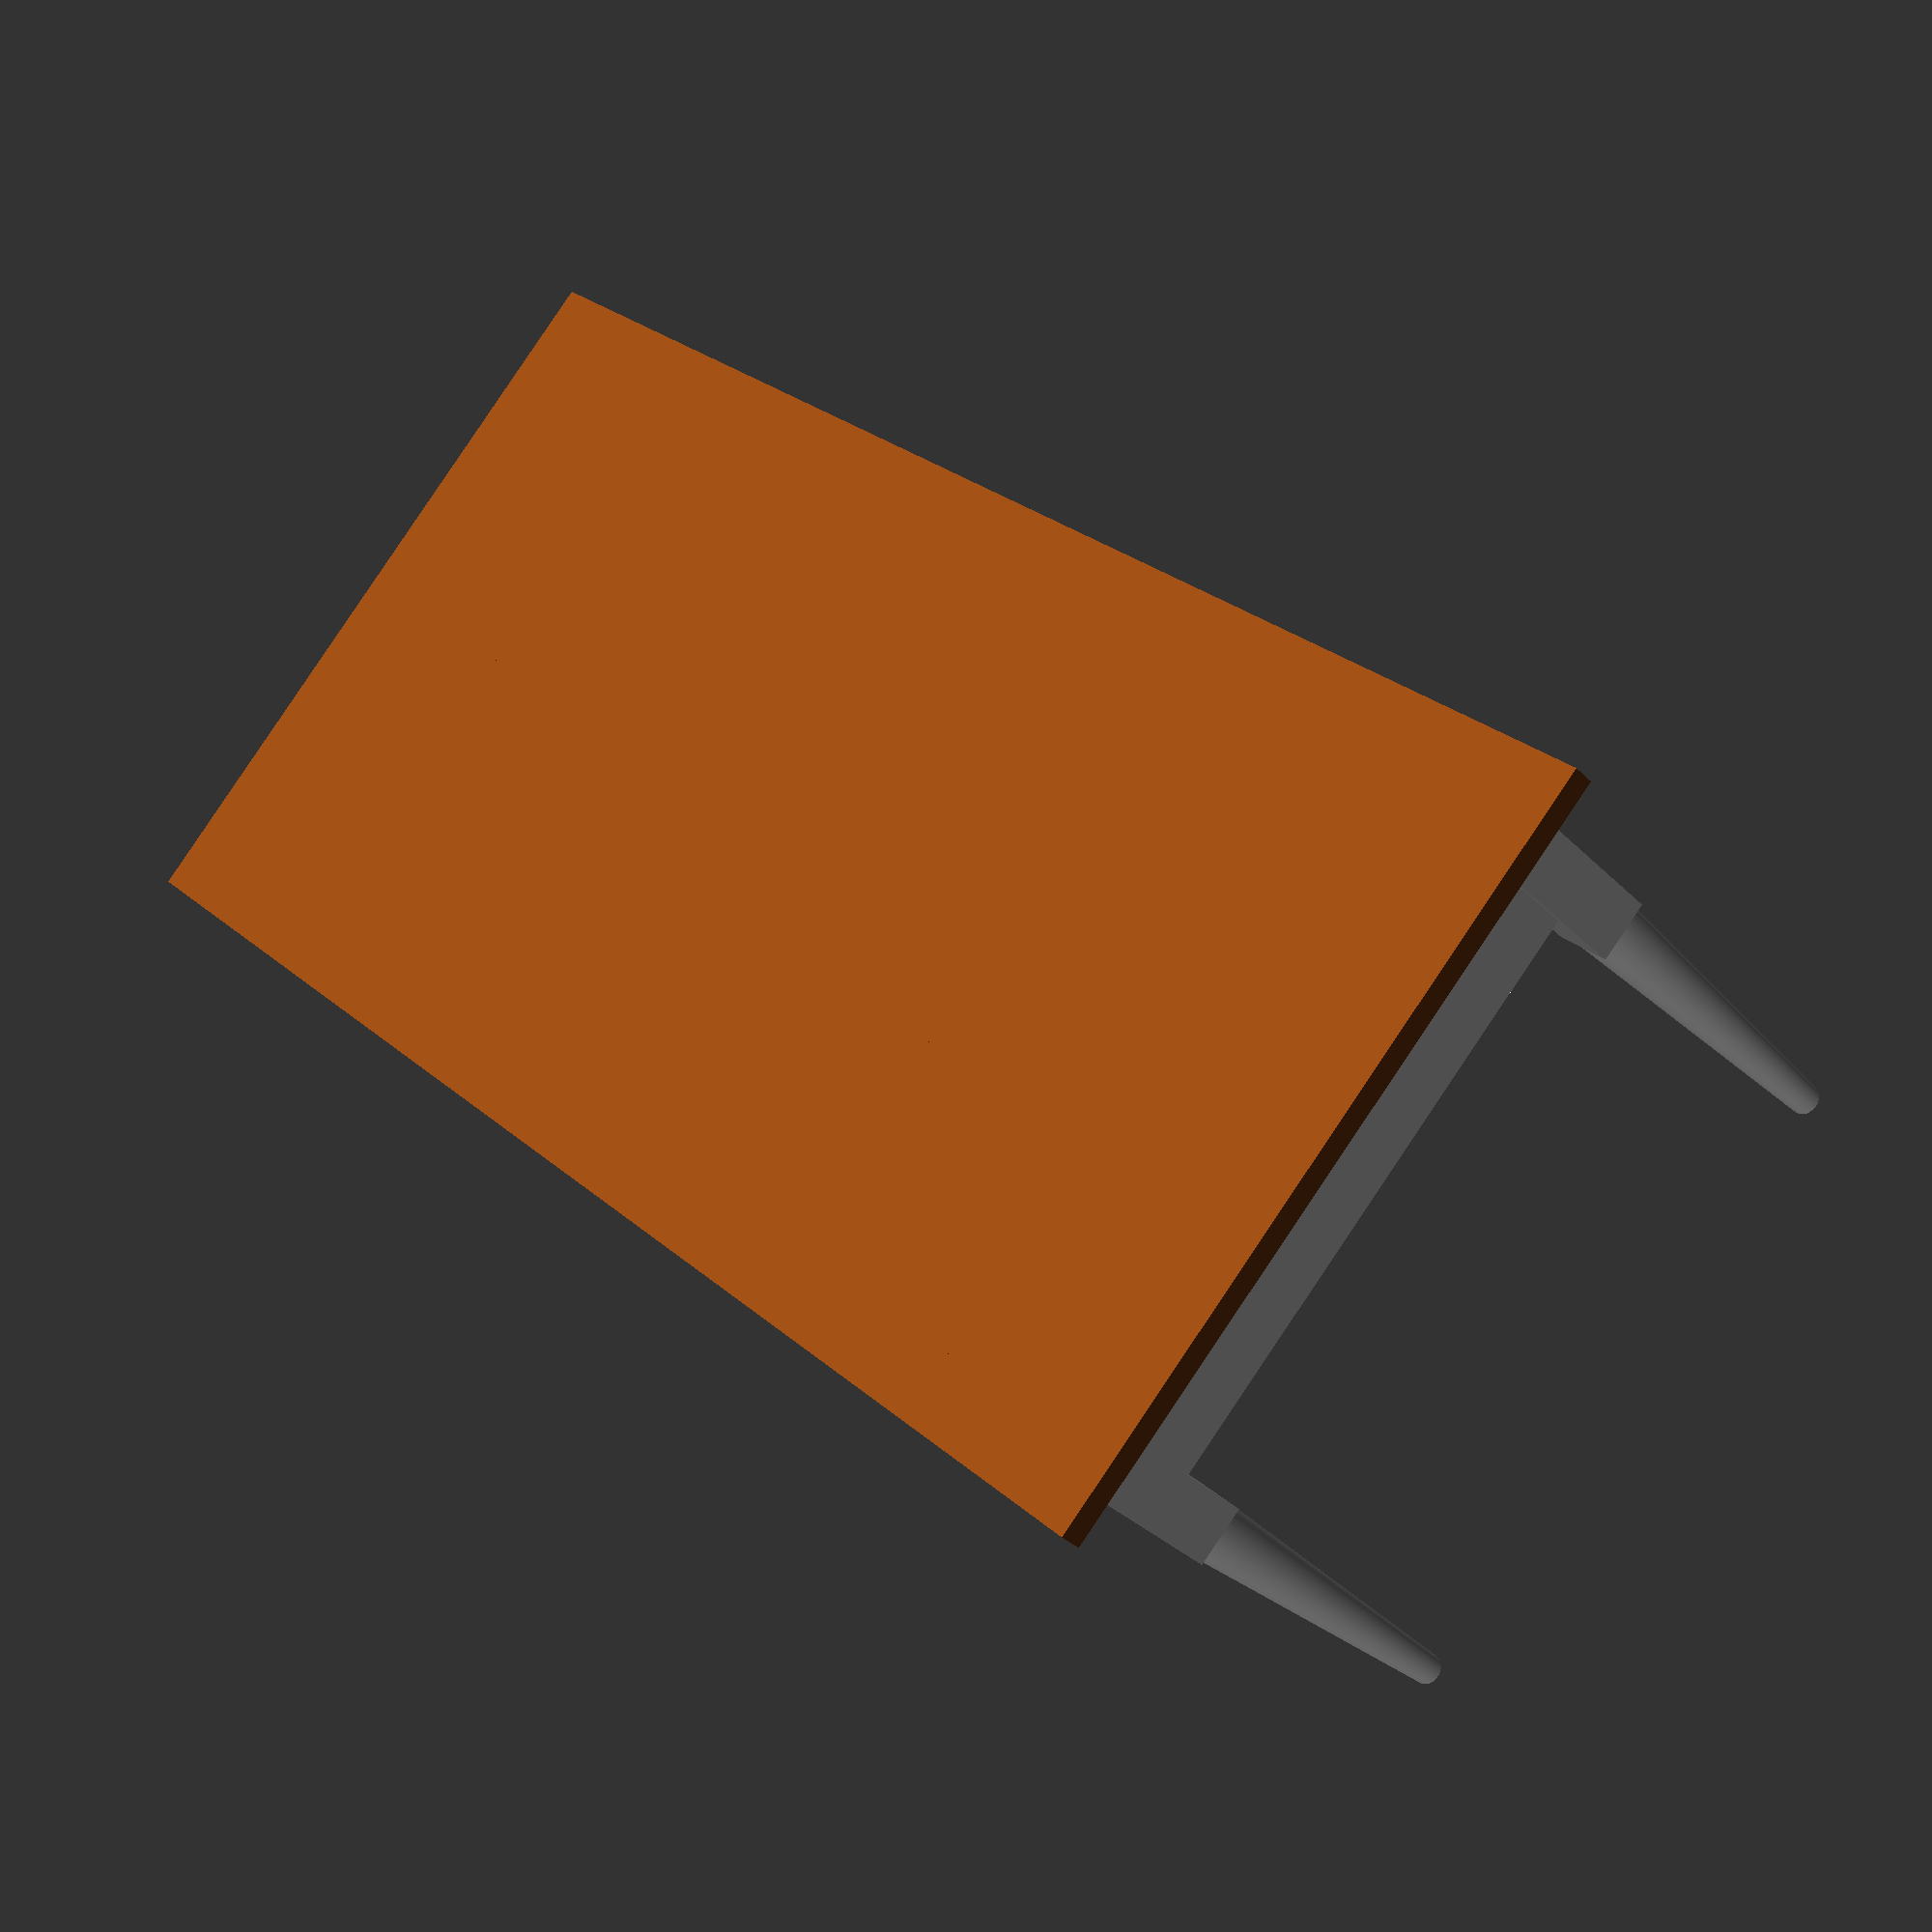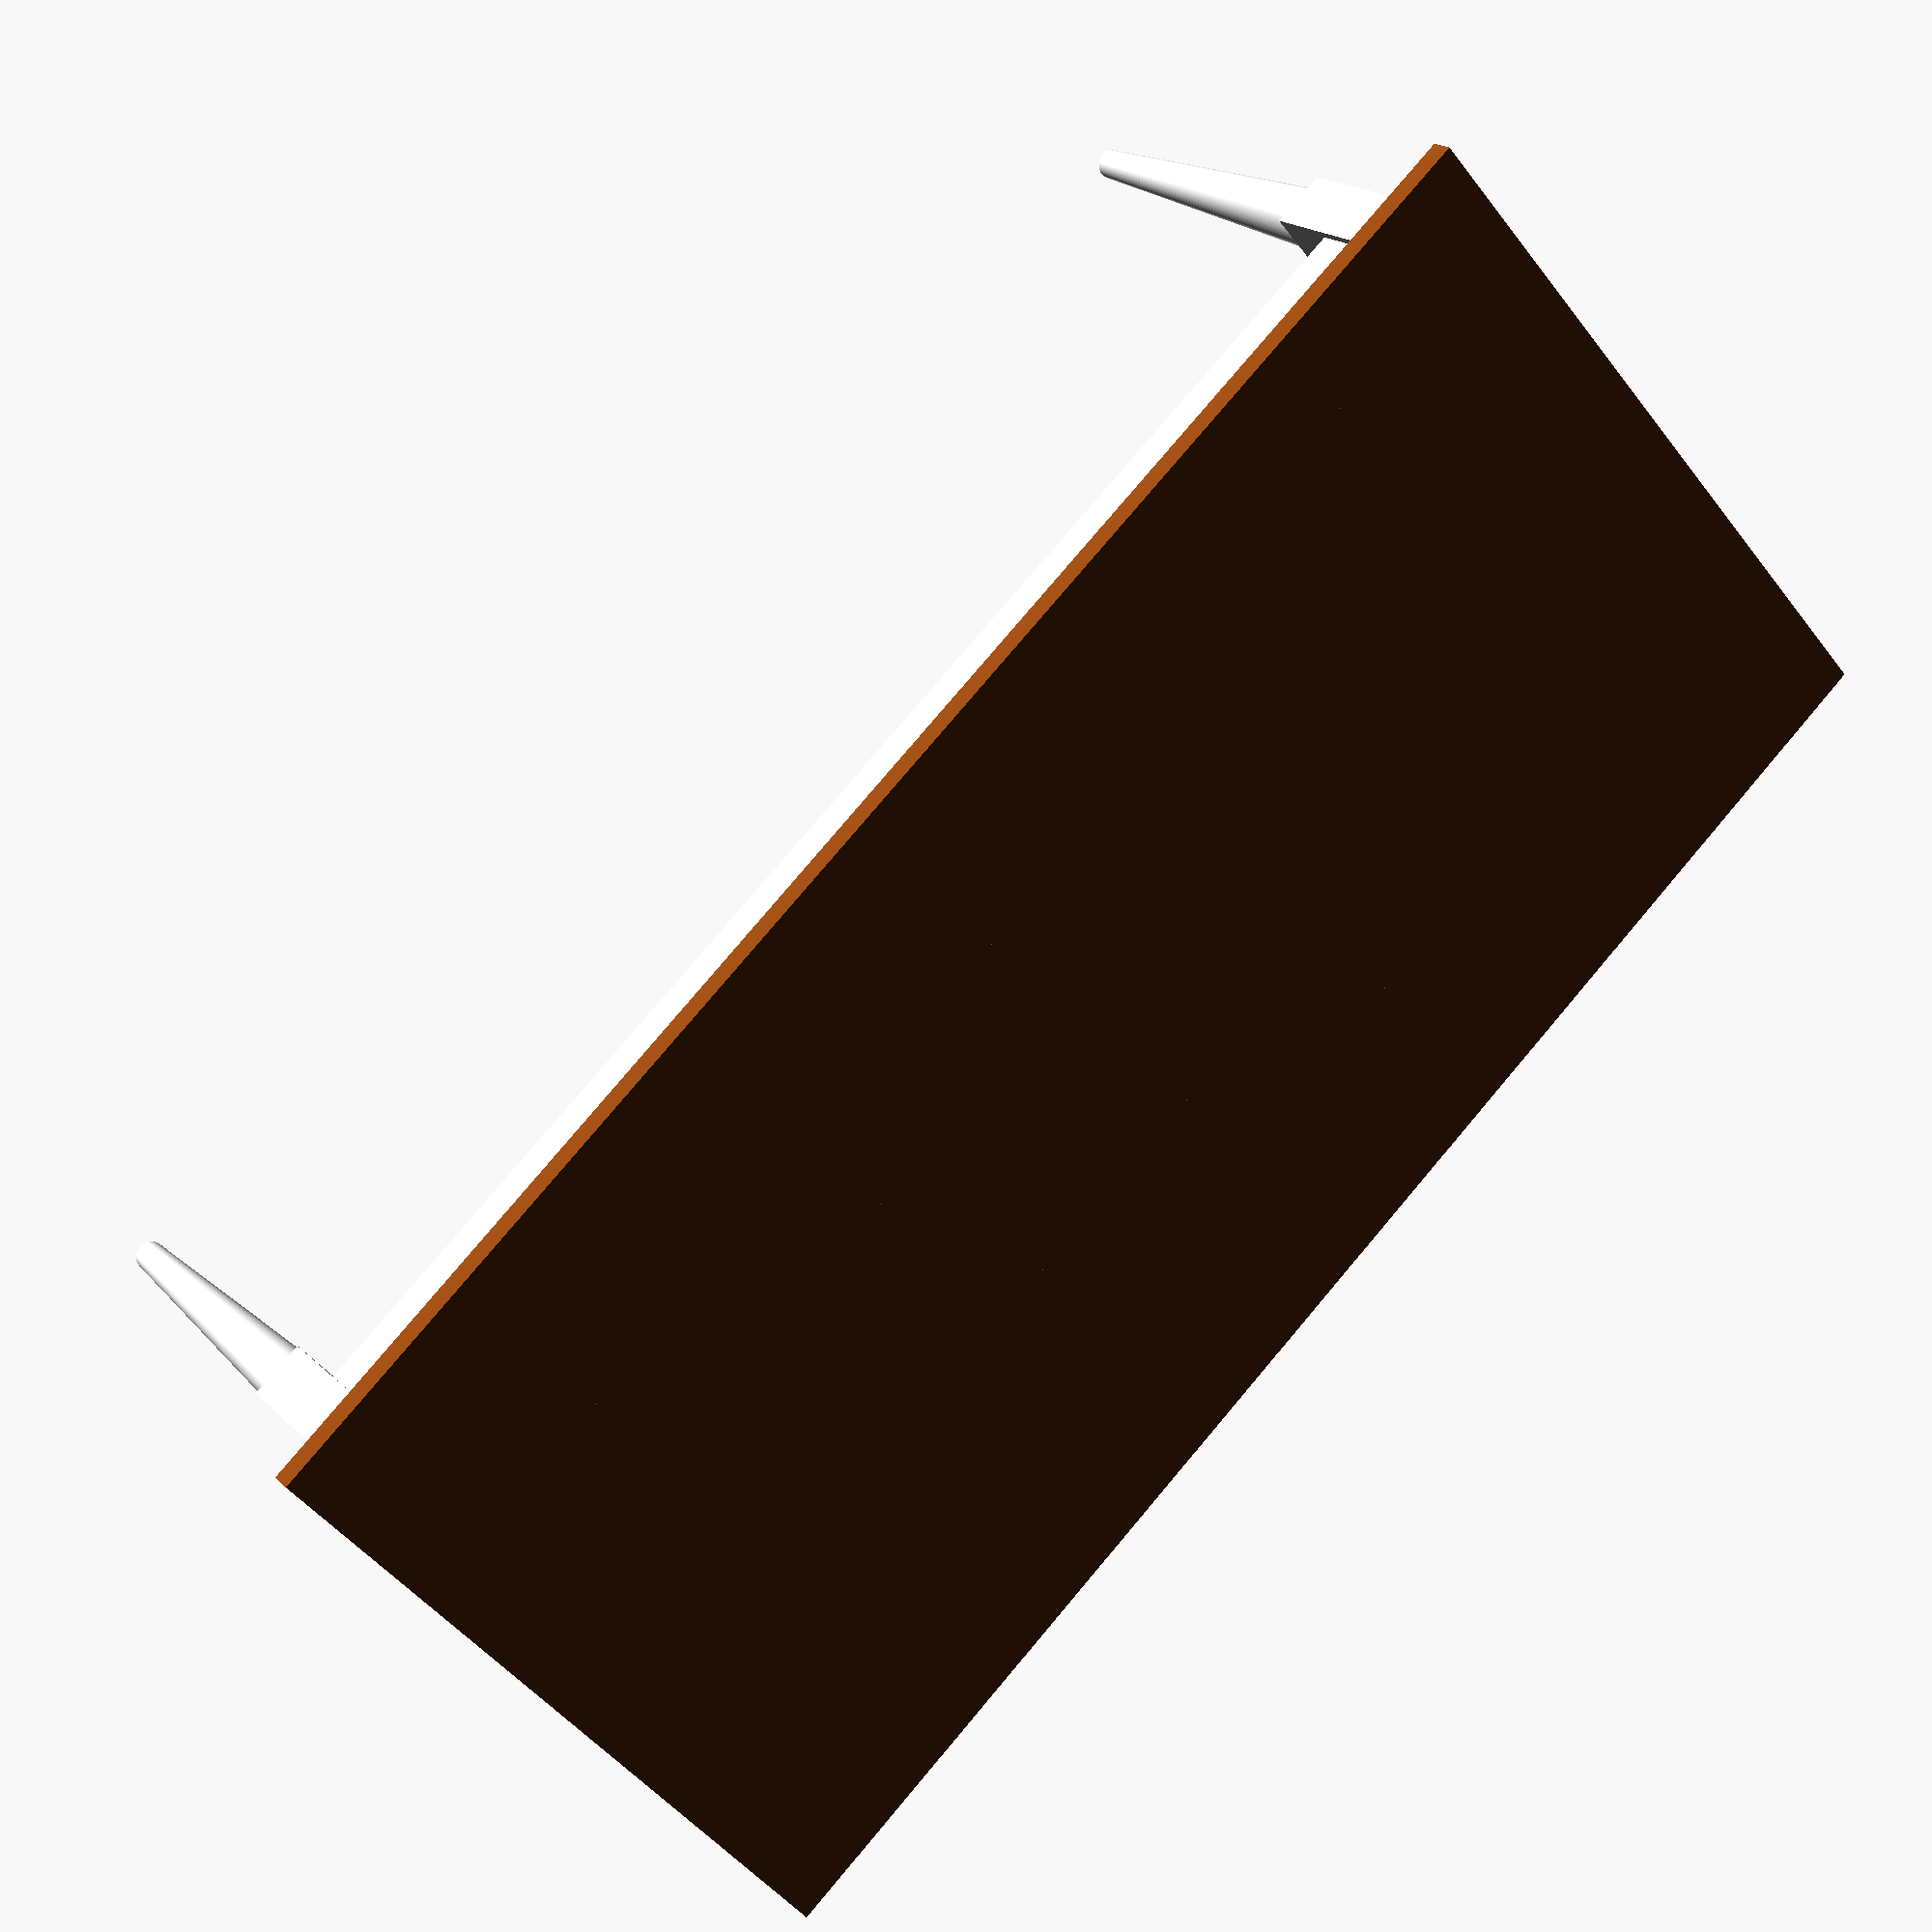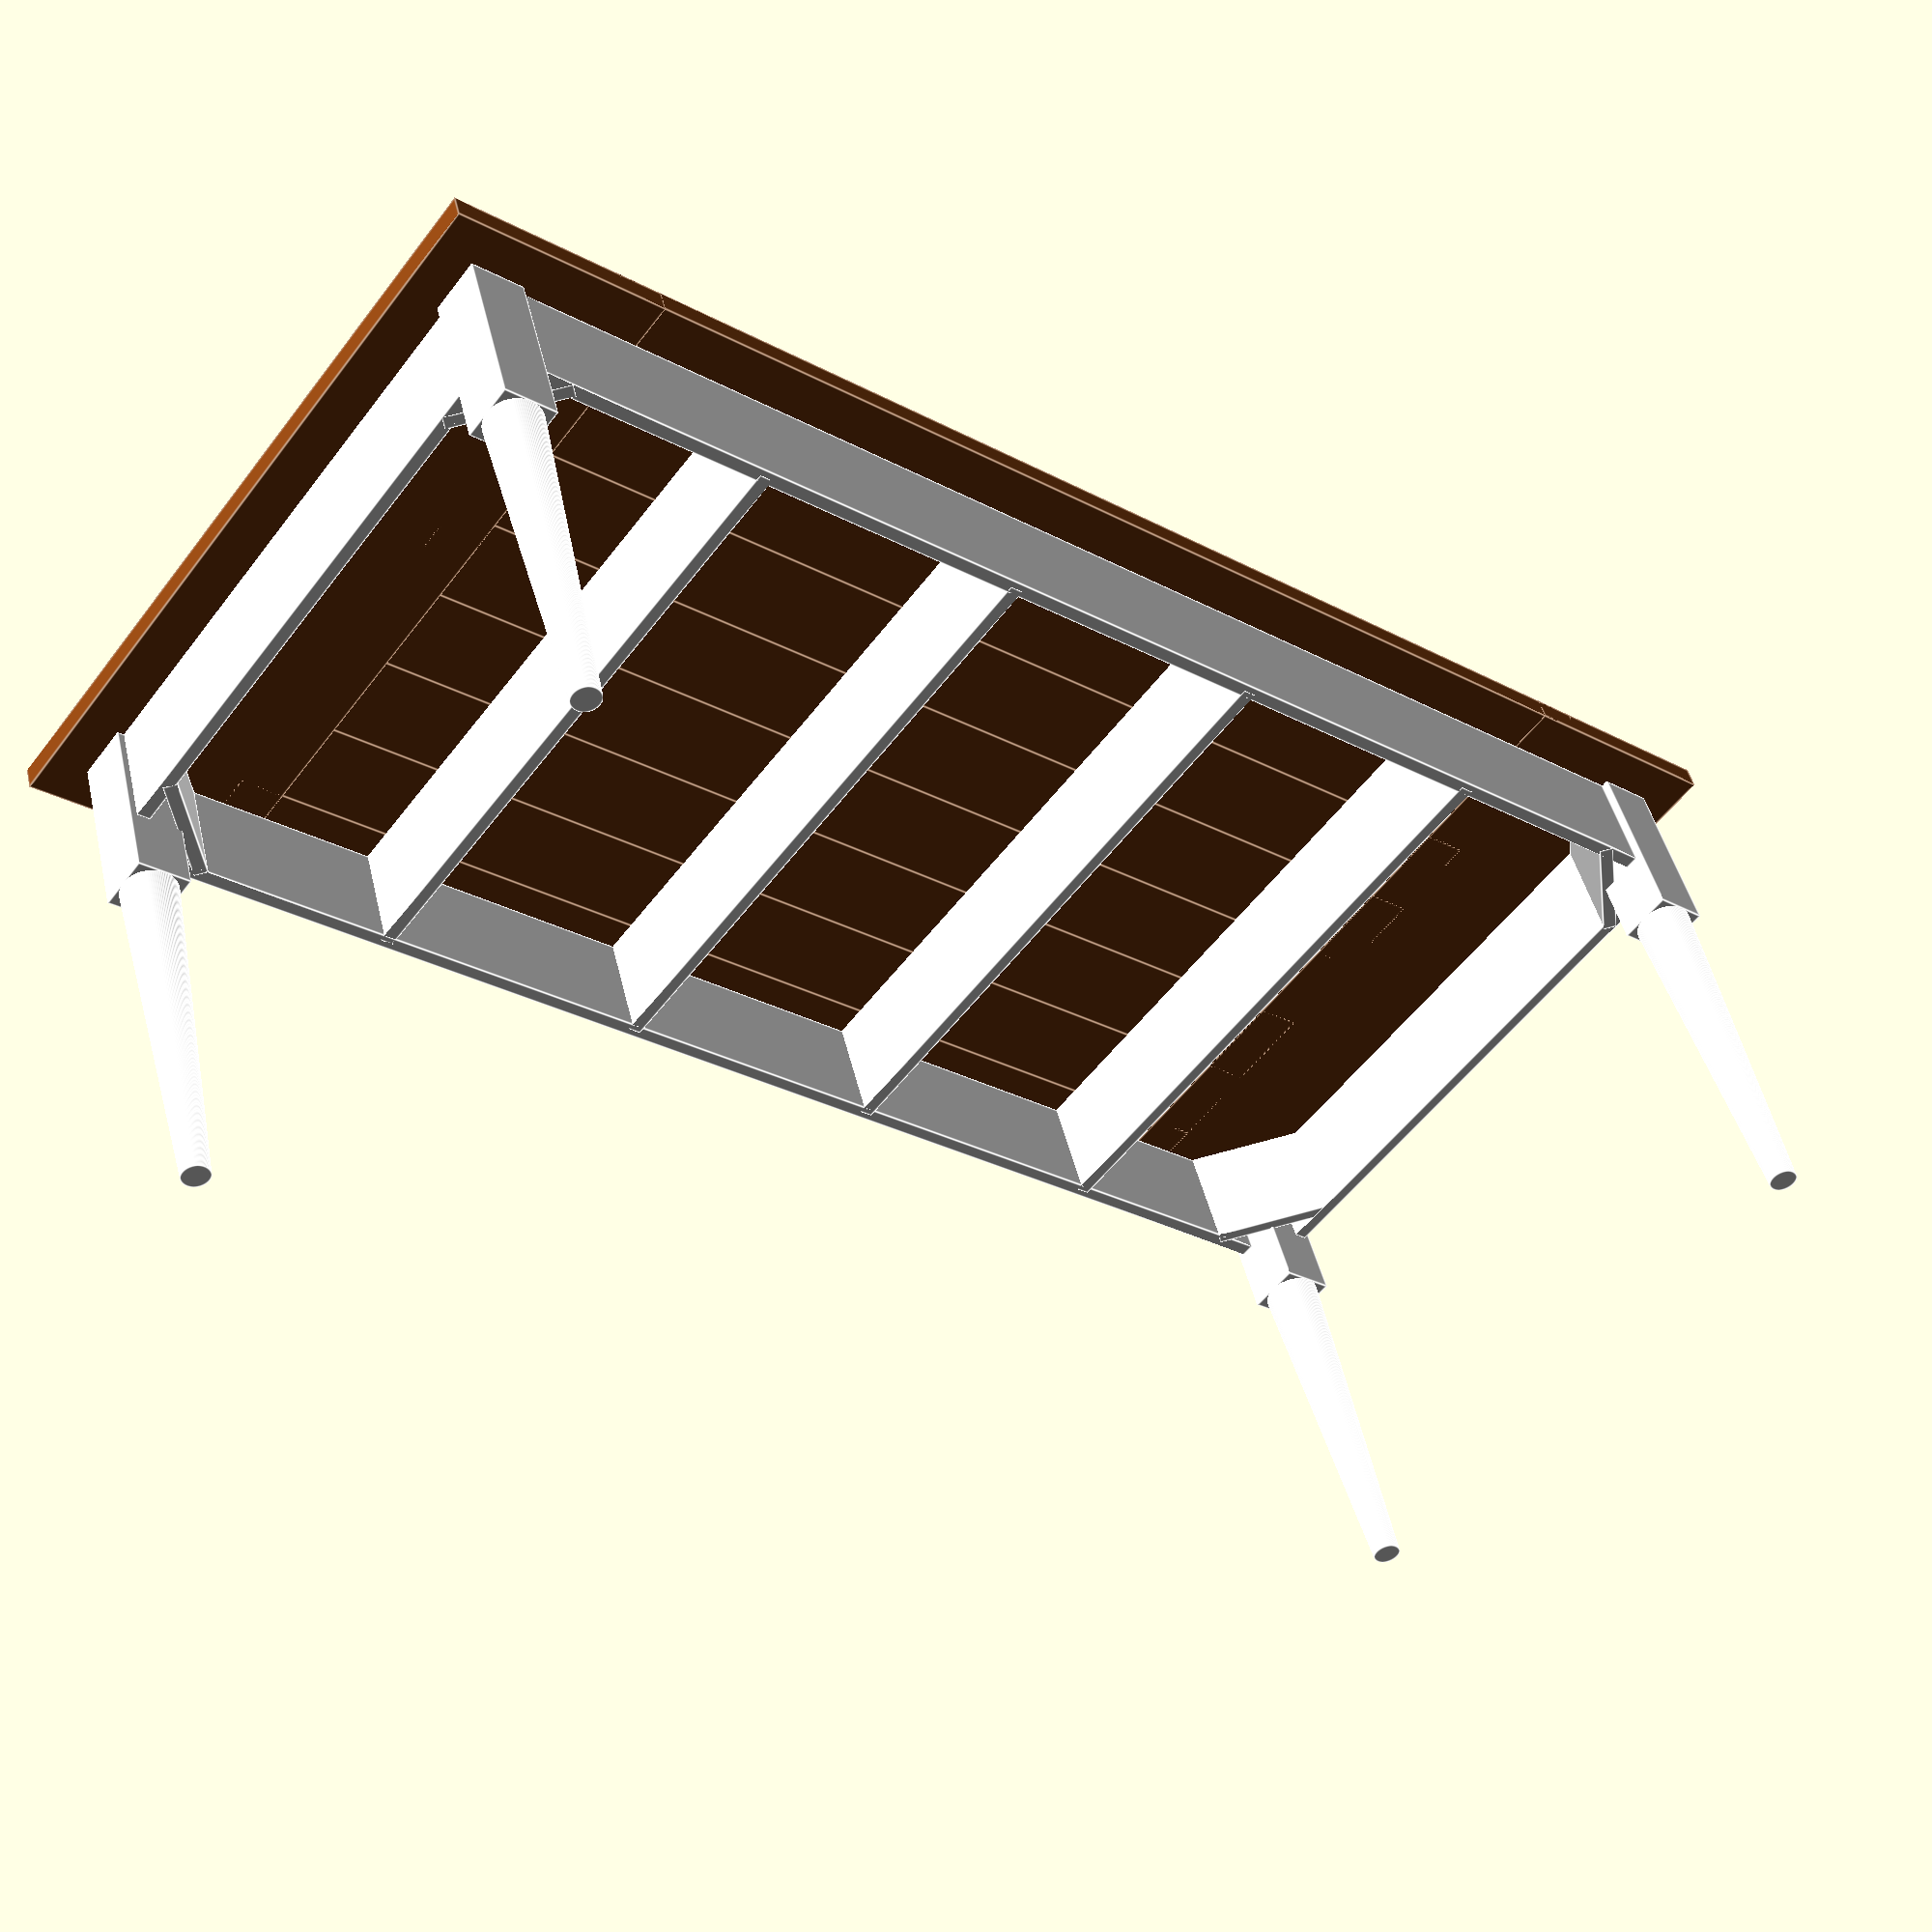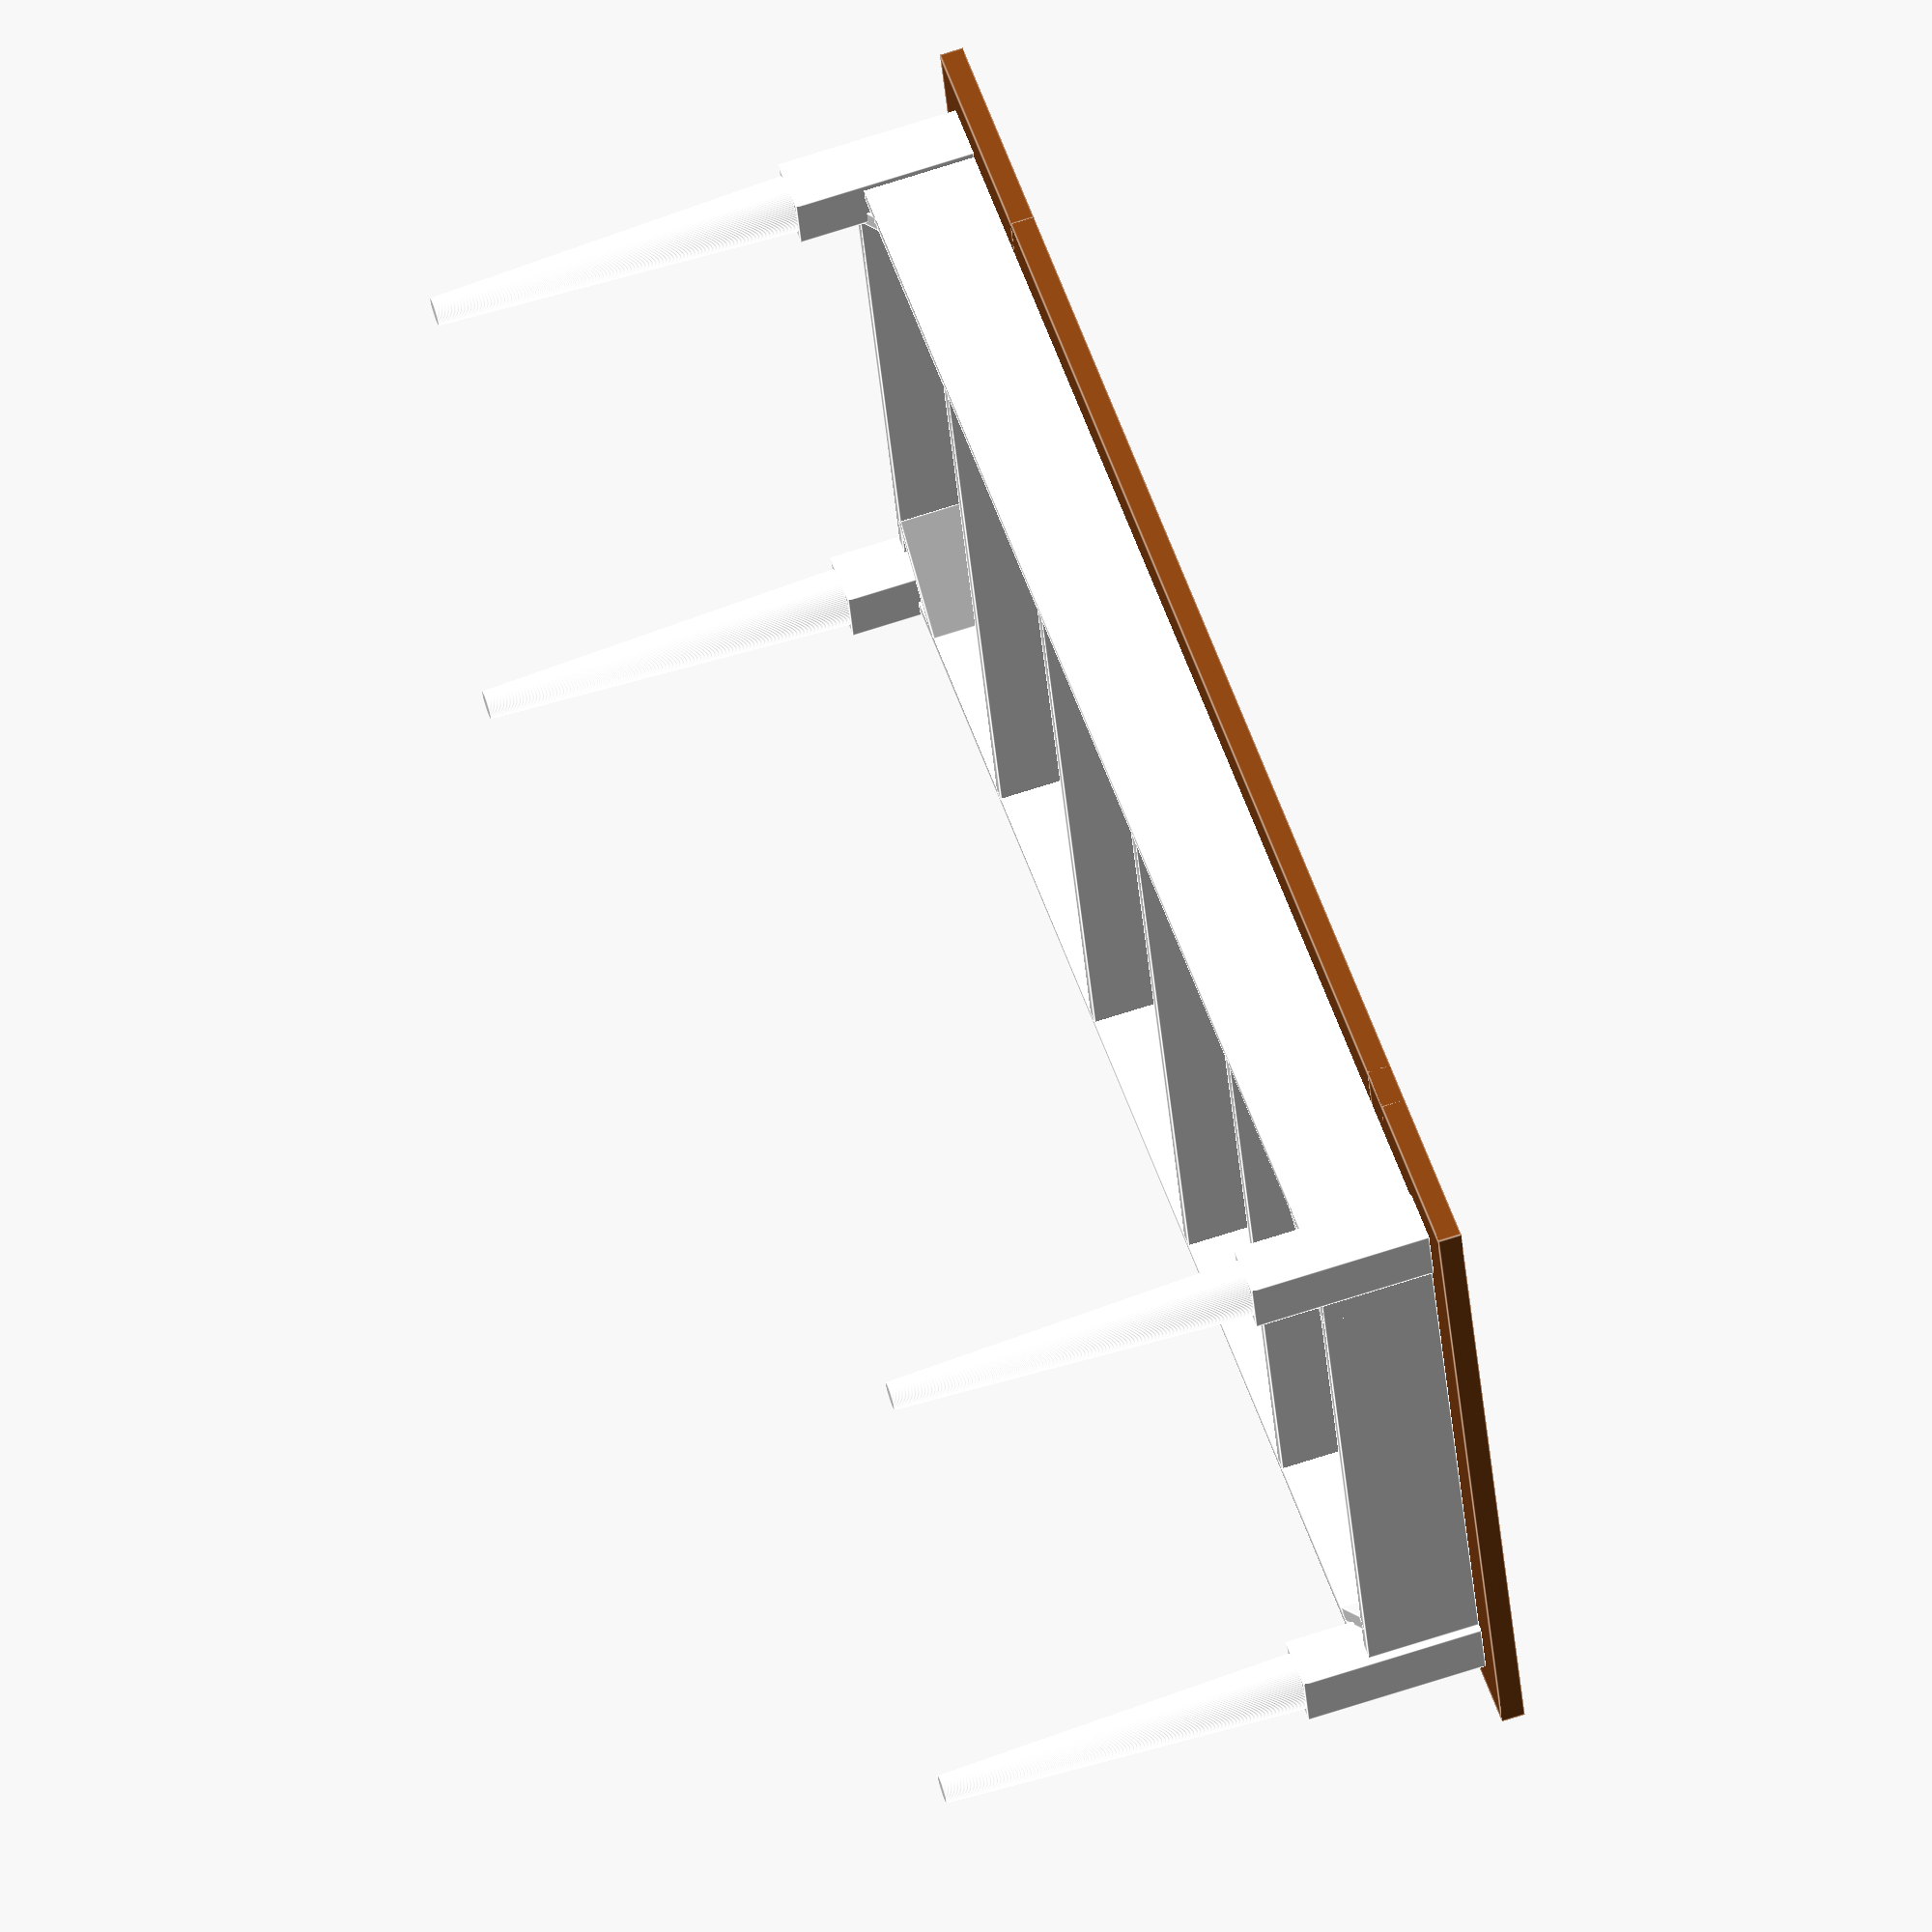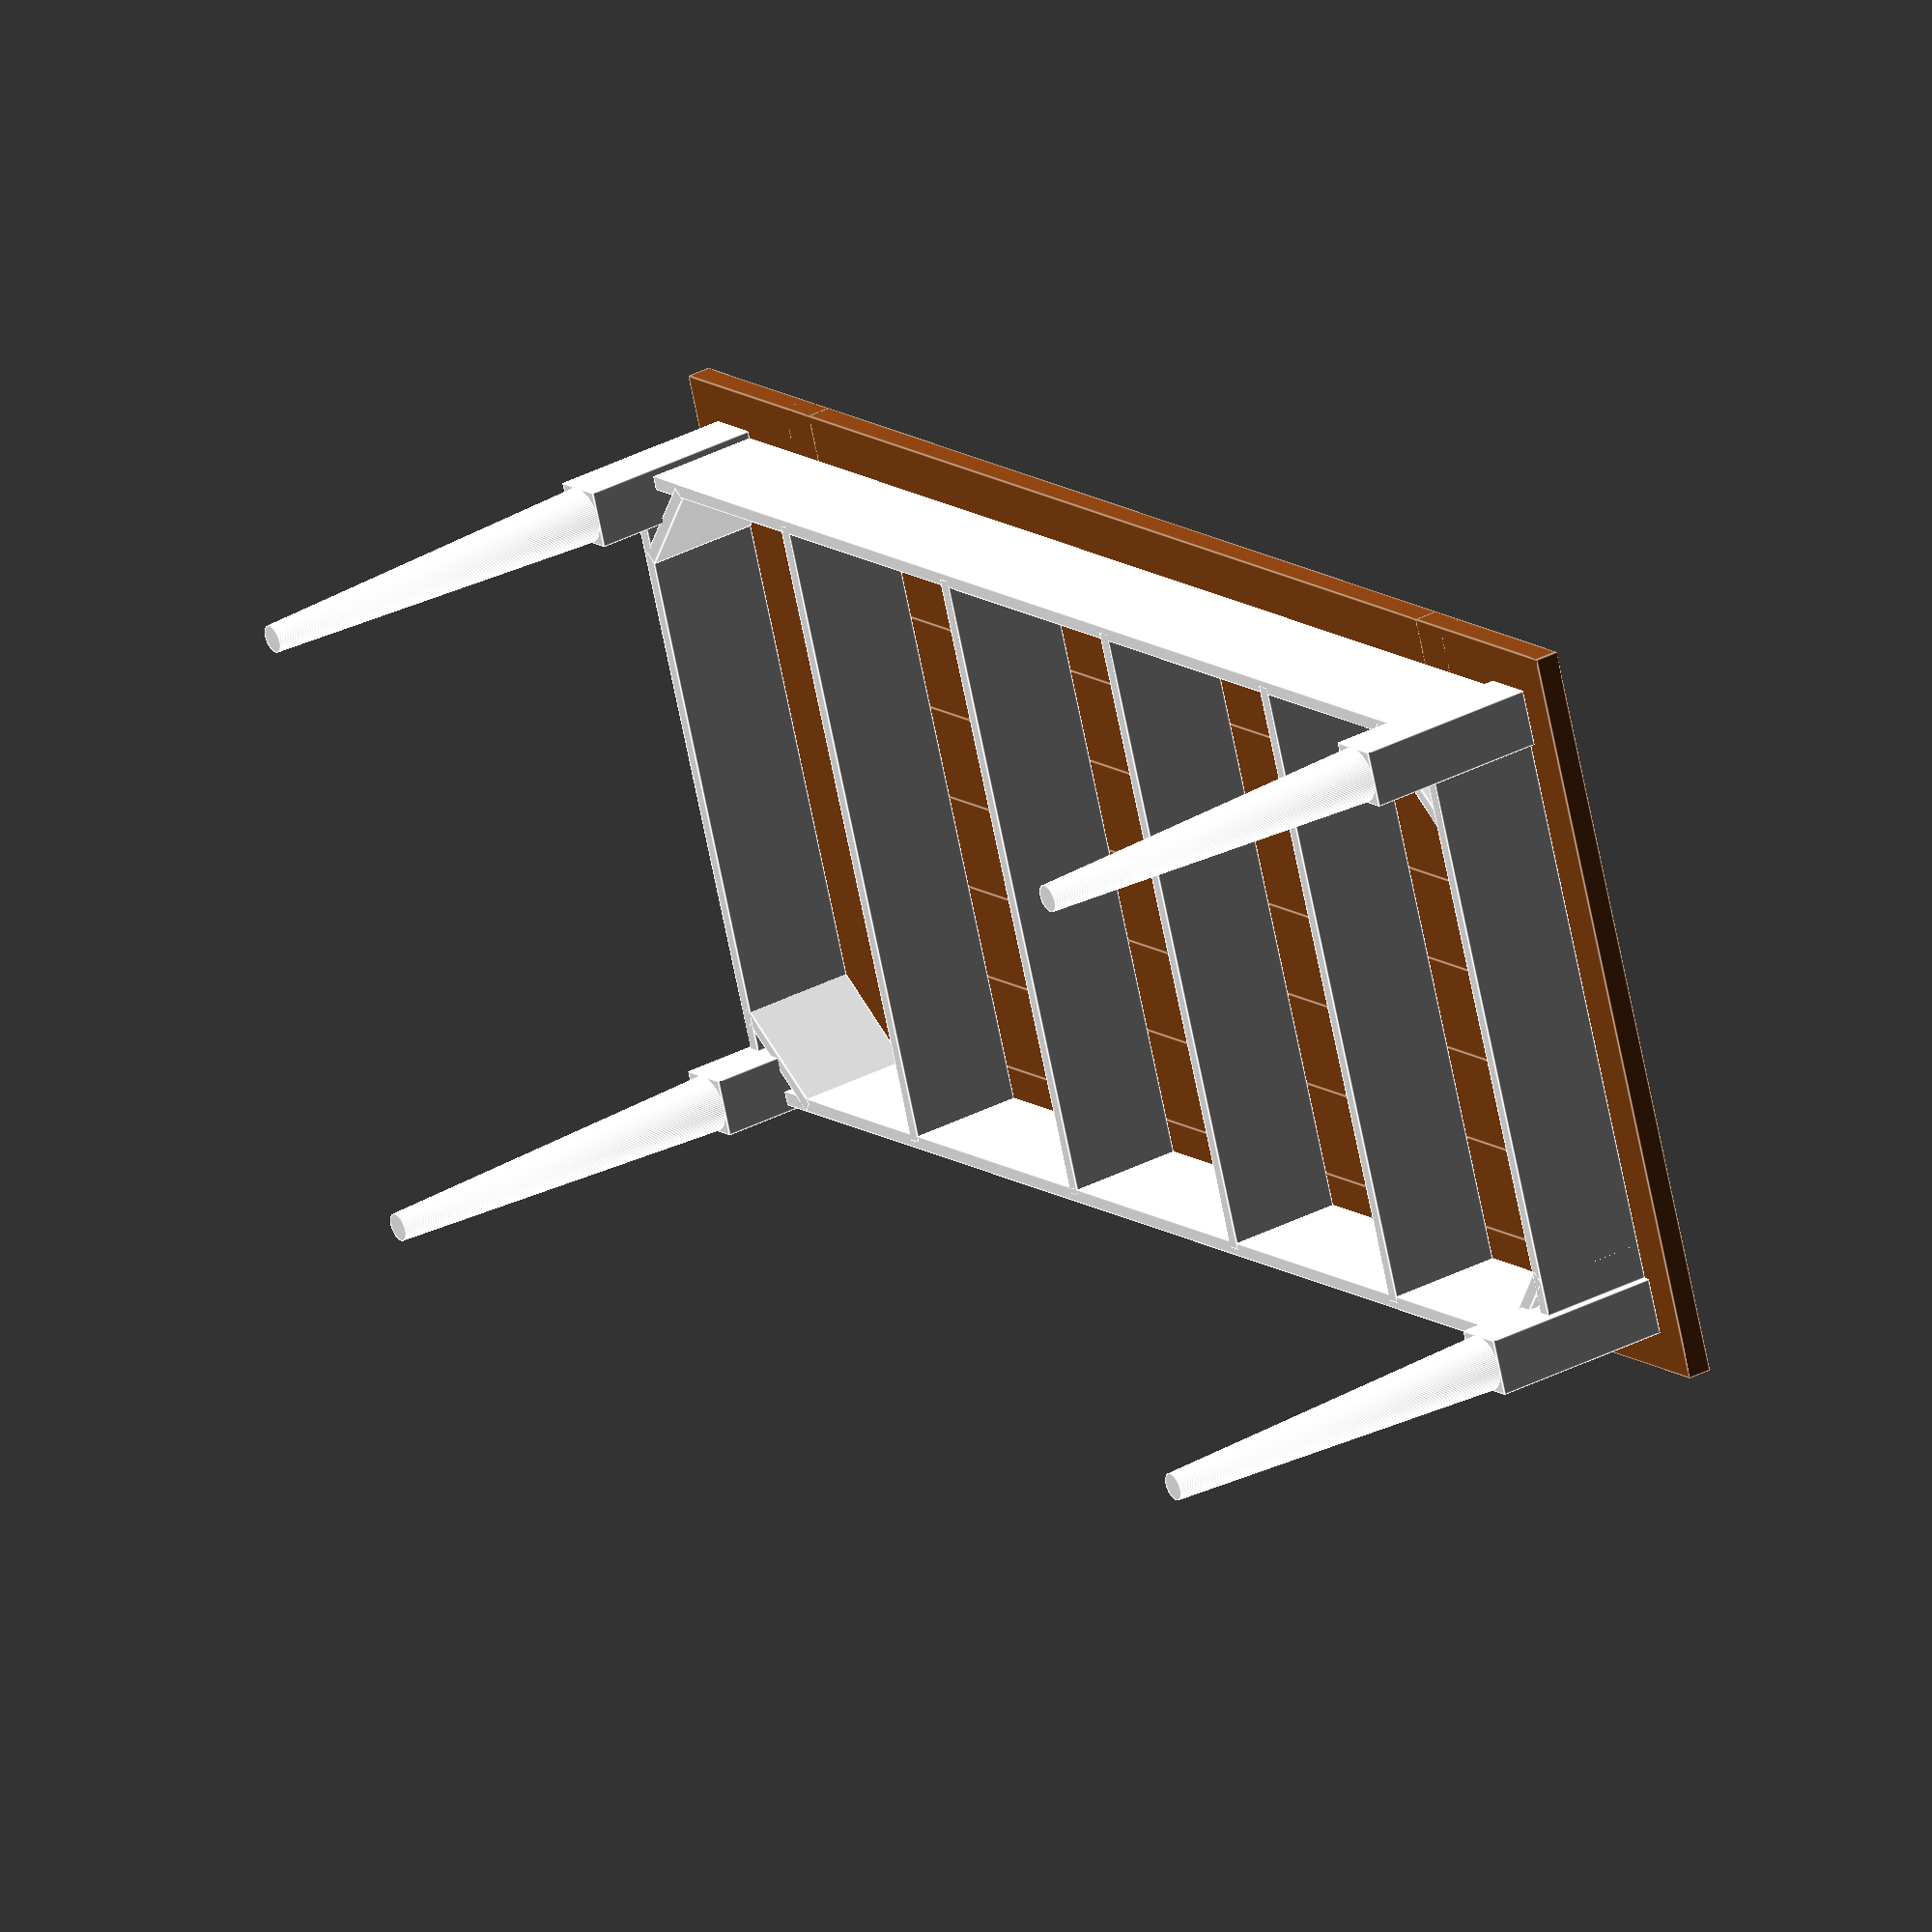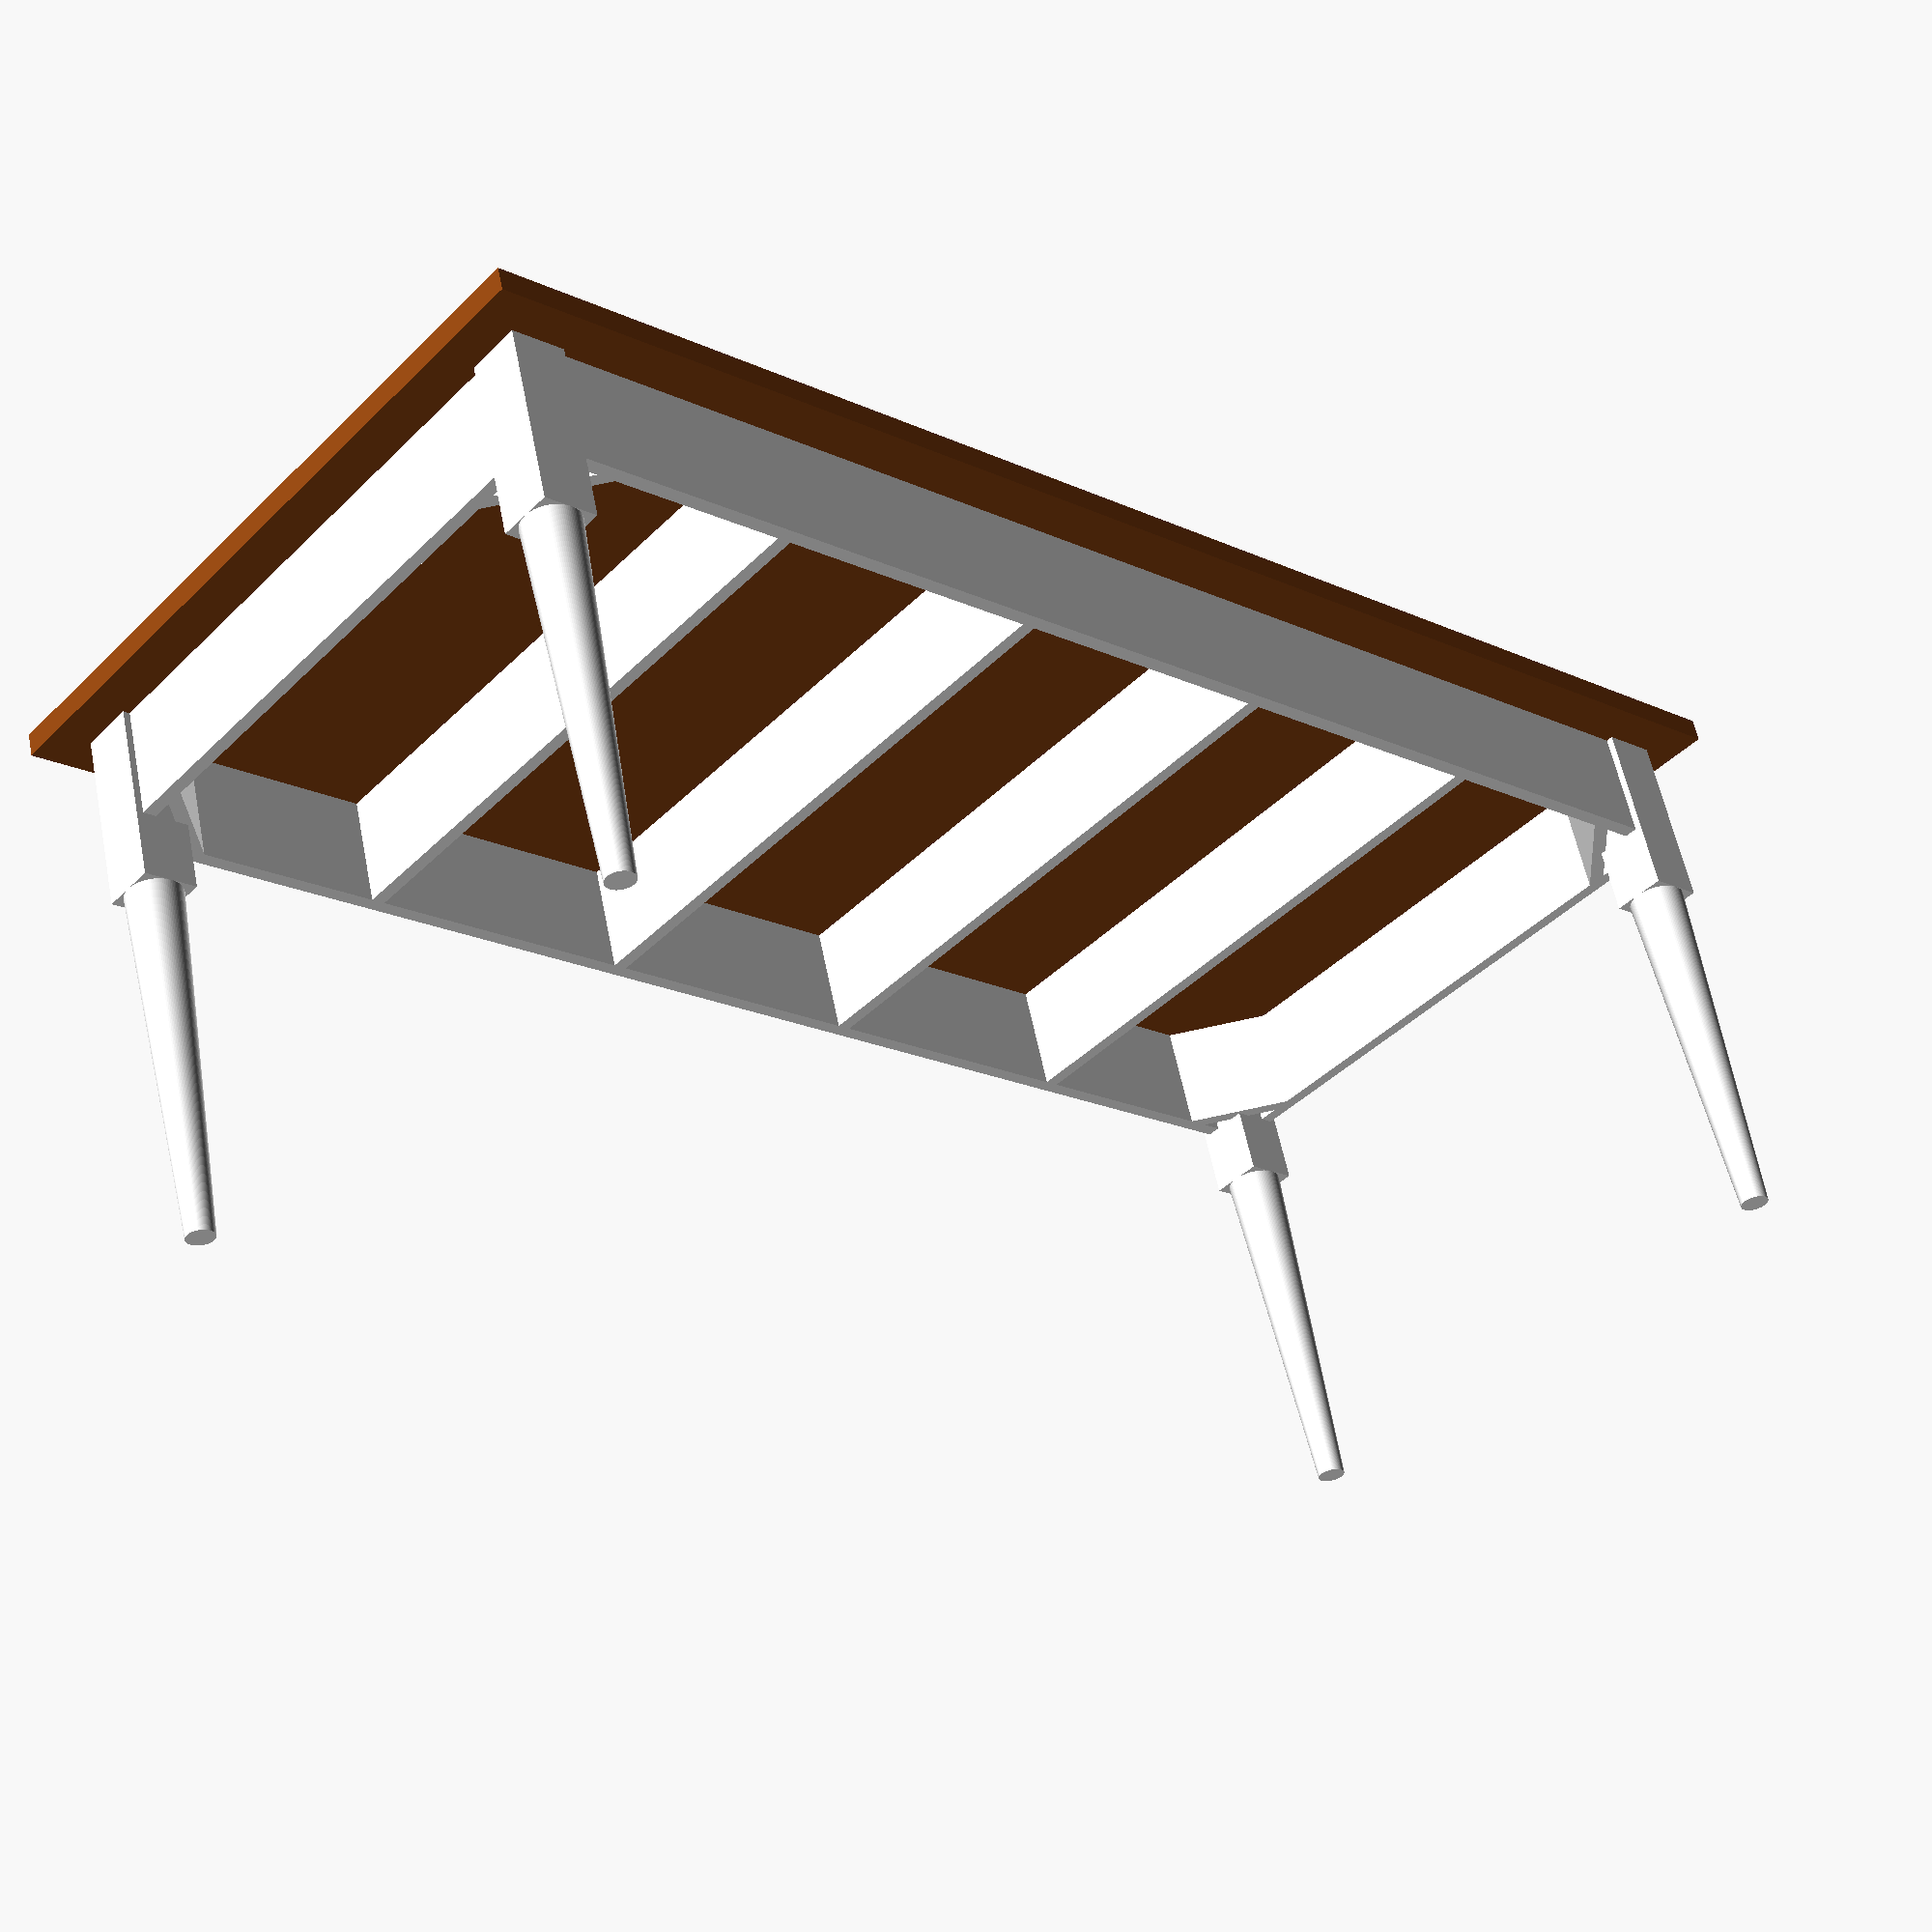
<openscad>
boards_in_top = 8;
table_top_thickness = 5/4;

leg_offset = 3/8;
leg_length = 29;
leg_width = 3;

apron_thickness = .75;
apron_width = 6;
apron_overhang = 2.5;
apron_tenon_length = 3/8;
apron_overhang_end = apron_overhang;

table_height = 30;
table_length = 12 * 7;
table_width = 40;

breadboard_width = 12;
breadboard_tenon_length = 2.5;
breadboard_mortice_length = 1.25;
breadboard_tenon_thickness = table_top_thickness / 2;
breadboard_tenon_shoulder_length = table_top_thickness;

color( "SaddleBrown" ) union() {
    tabletop();
}

color( "white" ) union() {
    apron();
    legs();
}

module board( size, label = false ) {
    // size[0] is always with the grain.
    // size[1] is against the grain.
    // size[2] is the board thickness.
    
    cube( size = size );
    
    // Output the size of the board for easy cut lists.
    echo( str( size[2], " ", label, ": ", size[0], "x", size[1], " ", (size[0] * size[1] * size[2] / 144), " board feet" ) );
}

module leg() {
    square_length = leg_length / 3;
    taper_length = leg_length * 2 / 3;
    rotate( [ 0, 90, 0 ] ) union() {        
        cube( size = [ square_length, leg_width, leg_width ] );
        translate( [ square_length, leg_width / 2, leg_width / 2 ] ) rotate( [ 0, 90, 0 ] ) cylinder( r1 = leg_width / 2, r2 = leg_width / 4, h = taper_length, $fn = 100 );
    }
}

module apron() {
    // Long apron pieces.
    translate( [ apron_overhang_end + leg_width - leg_offset, apron_overhang, 0 ] ) rotate( [ -90, 0, 0 ] ) board( size = [ table_length - ( apron_overhang_end * 2 ) - ( leg_width * 2 ) + ( leg_offset * 2 ), apron_width, apron_thickness ], label="apron" );
    translate( [ apron_overhang_end + leg_width - leg_offset, table_width - apron_thickness - apron_overhang, 0 ] ) rotate( [ -90, 0, 0 ] ) board( size = [ table_length - ( apron_overhang_end * 2 ) - ( leg_width * 2 ) + ( leg_offset * 2 ), apron_width, apron_thickness ], label="apron" );

    // Short apron sides.
    translate( [ apron_thickness + apron_overhang_end, apron_overhang - leg_offset + leg_width, 0 ] ) rotate( [ -90, 0, 90 ] ) board( size = [ table_width - ( apron_overhang * 2 ) + ( leg_offset * 2 ) - ( leg_width * 2 ), apron_width, apron_thickness ], label="apron" );
    translate( [ table_length - apron_overhang_end, apron_overhang + leg_width - leg_offset, 0 ] ) rotate( [ -90, 0, 90 ] ) board( size = [ table_width - ( apron_overhang * 2 ) + ( leg_offset * 2 ) - ( leg_width * 2 ), apron_width, apron_thickness ], label="apron" );

    apron_reinforcements = ceil(max( 0, ( table_length - ( apron_overhang_end * 2 ) - ( apron_thickness * 2 ) ) / 24 ));

    for ( i = [ 1 : apron_reinforcements ] ) {
        translate( [ apron_overhang_end + ( apron_thickness ) + ( i * ( table_length - ( 2 * apron_overhang_end ) ) / ( apron_reinforcements + 1 )), apron_overhang + apron_tenon_length, 0 ] ) rotate( [ -90, 0, 90 ] ) board( size = [ table_width - ( apron_overhang * 2 ) - ( apron_thickness * 2 ) + ( apron_tenon_length * 2 ), apron_width, apron_thickness ], label="apron" );
    }
    
    leg_bracket_a = ( leg_width - leg_offset ) * 2 - apron_thickness;
    leg_bracket_length = sqrt( pow( leg_bracket_a, 2 ) * 2 );

    // The corner brackets for attaching the legs.
    translate( [ apron_overhang + apron_thickness, table_width - apron_overhang - leg_bracket_a - apron_thickness, 0 ] ) rotate( [ -90, 0, 45 ] ) board( size = [ leg_bracket_length, apron_width, apron_thickness ], label = "leg bracket" );
    translate( [ apron_overhang, apron_overhang + leg_bracket_a, 0 ] ) rotate( [ -90, 0, -45 ] ) board( size = [ leg_bracket_length, apron_width, apron_thickness ], label = "leg bracket" );
    translate( [ table_length - leg_bracket_a - apron_overhang, apron_overhang, 0 ] ) rotate( [ -90, 0, 45 ] ) board( size = [ leg_bracket_length, apron_width, apron_thickness ], label = "leg bracket" );
    translate( [ table_length - leg_bracket_a - apron_overhang - apron_thickness, table_width - apron_overhang - apron_thickness, 0 ] ) rotate( [ -90, 0, -45 ] ) board( size = [ leg_bracket_length, apron_width, apron_thickness ], label = "leg bracket" );

}

module legs() {
    translate( [ apron_overhang_end - leg_offset, 0, 0 ] ) union() {
        translate( [ 0, apron_overhang - leg_offset, 0 ] ) leg();
        translate( [ 0, table_width - leg_width - apron_overhang + leg_offset, 0 ] ) leg();
    }
    
    translate( [ table_length - apron_overhang_end - leg_width + leg_offset, 0, 0 ] ) union() {
        translate( [ 0, apron_overhang - leg_offset, 0 ] ) leg();
        translate( [ 0, table_width - leg_width - apron_overhang + leg_offset, 0 ] ) leg();
    }
}

module tabletop() {
    for ( i = [ 1 : boards_in_top ] ) {
        translate( [ breadboard_width - breadboard_tenon_length, ( table_width * ( i - 1 ) ) / boards_in_top, 0 ] ) board( size = [ table_length - ( breadboard_width * 2 ) + (         breadboard_tenon_length * 2 ), ( table_width / boards_in_top ), table_top_thickness ], label="top" );
    }

    translate( [ breadboard_width, 0, 0 ] ) rotate( [ 0, 0, 90 ] ) board( size = [ table_width, breadboard_width, table_top_thickness ], label="top");
    translate( [ table_length, 0, 0 ] ) rotate( [ 0, 0, 90 ] ) board( size = [ table_width, breadboard_width, table_top_thickness ], label="top" );
}
</openscad>
<views>
elev=213.1 azim=44.0 roll=143.5 proj=p view=solid
elev=341.2 azim=318.3 roll=329.8 proj=p view=wireframe
elev=134.4 azim=322.5 roll=13.1 proj=p view=edges
elev=294.2 azim=195.0 roll=251.5 proj=o view=edges
elev=323.6 azim=20.8 roll=236.1 proj=o view=edges
elev=121.2 azim=139.0 roll=11.4 proj=p view=solid
</views>
